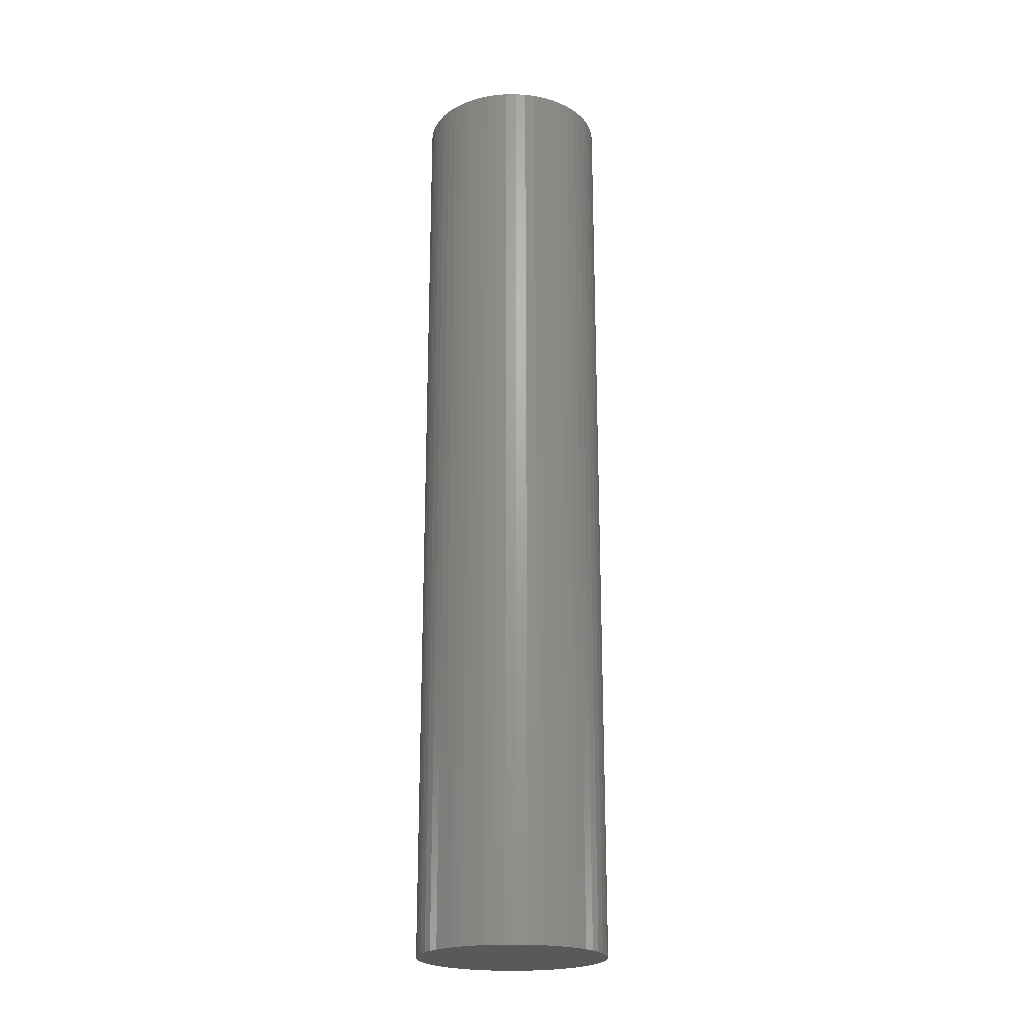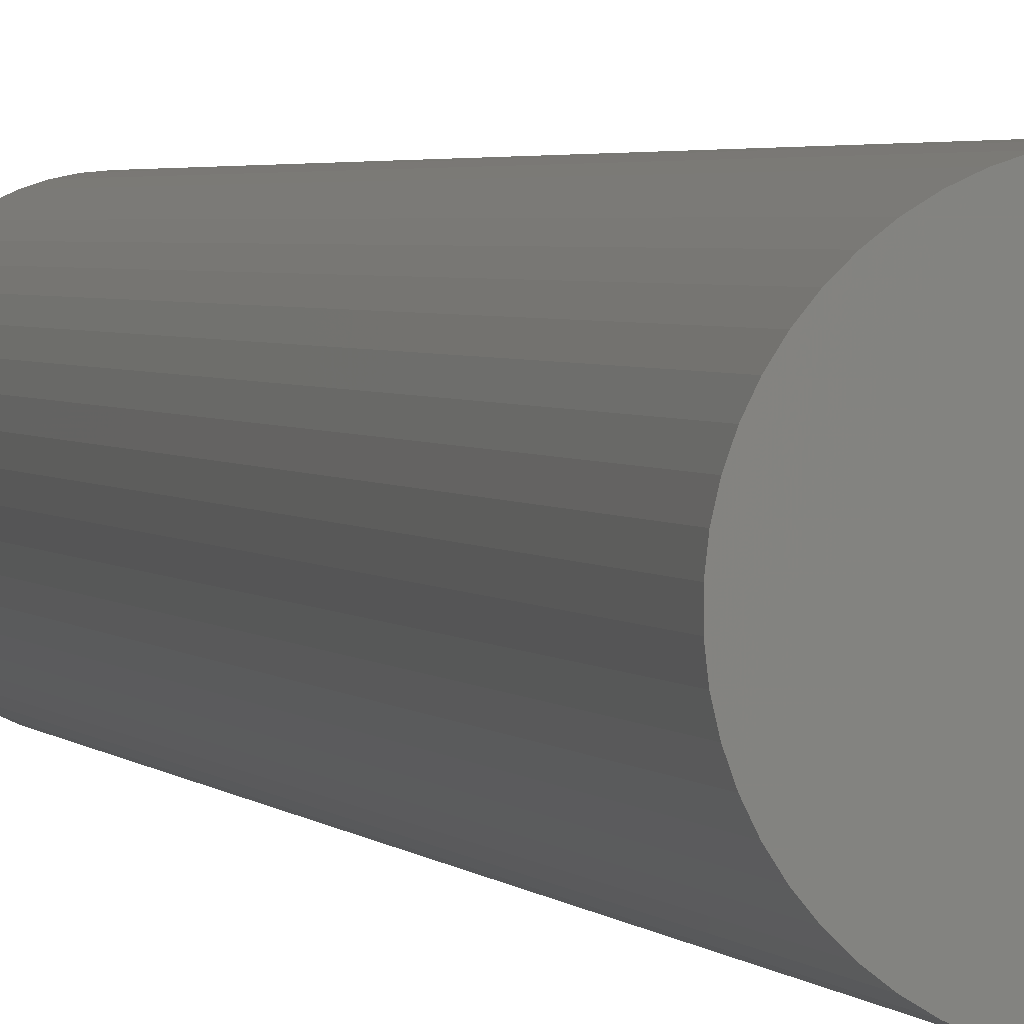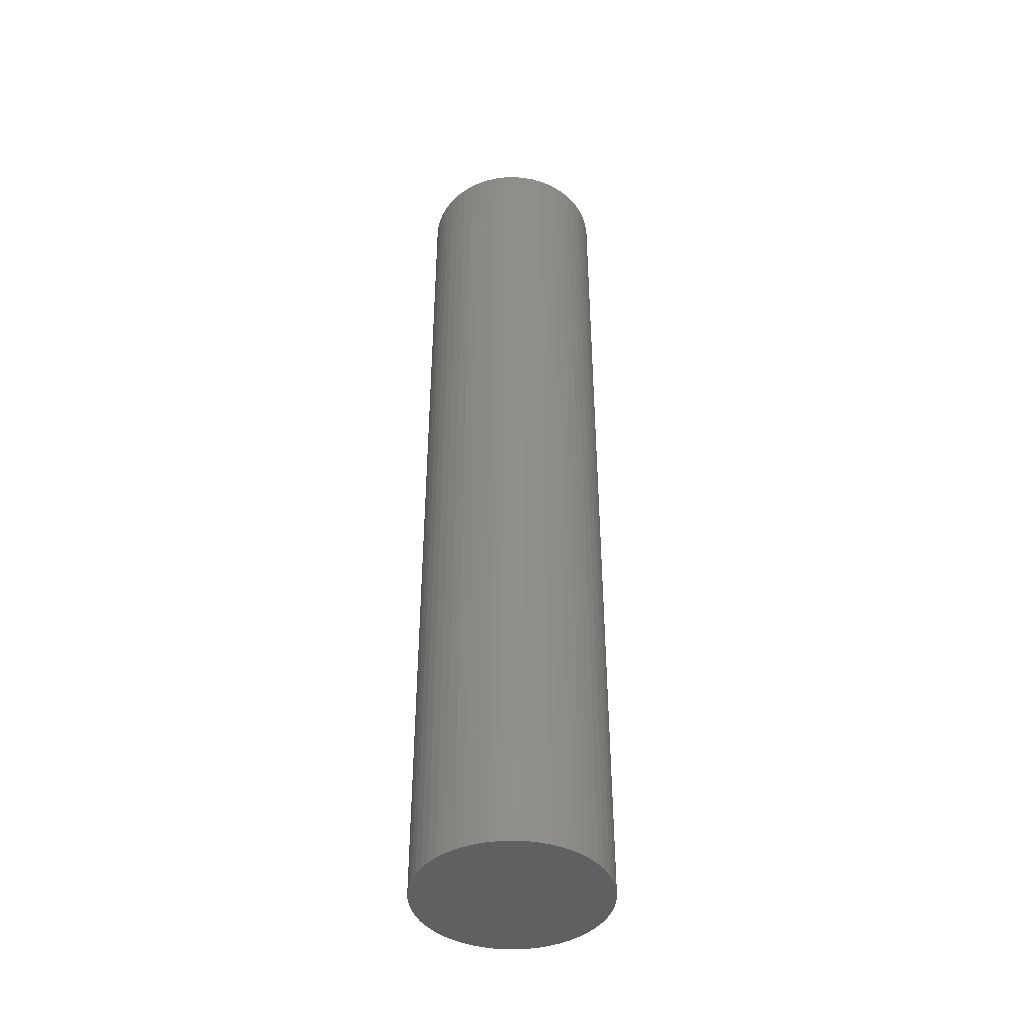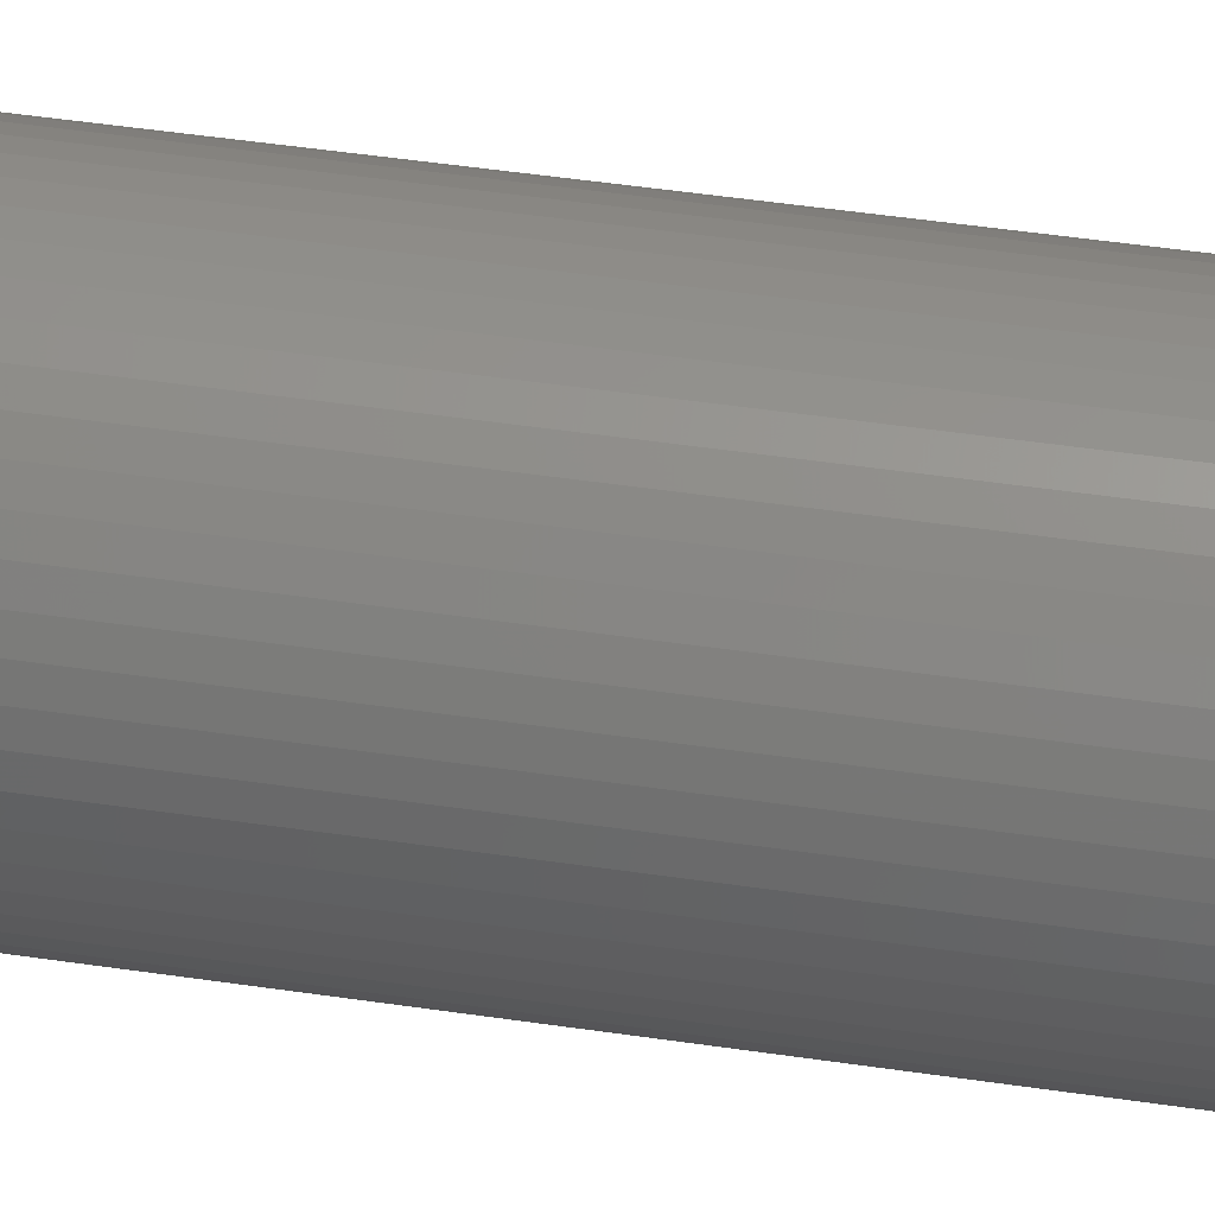
<metadata>
{"format":"stl","ext":"stl","renderer":"f3d","projection":"perspective","resolution":1024,"background":"white","views":[{"elev":-21.9,"azim":-135.1,"up":"+Z"},{"elev":2.3,"azim":-15.8,"up":"+Y"},{"elev":-42.8,"azim":154.7,"up":"+Z"},{"elev":42.3,"azim":100.4,"up":"+Y"}]}
</metadata>
<code>
# stl→obj: 275 verts, 546 faces
v 1.259 -0.1444 12.7
v 1.259 -0.1444 9.525
v 1.267 1.552e-16 12.7
v 1.234 -0.287 9.525
v 1.234 -0.287 12.7
v 1.193 -0.4258 9.525
v 1.193 -0.4258 6.35
v 1.137 -0.559 6.35
v 1.137 -0.559 3.175
v 1.066 -0.685 3.175
v 1.066 -0.685 0
v 0.9808 -0.802 0
v 1.137 -0.559 0
v 1.193 -0.4258 3.175
v 1.234 -0.287 6.35
v 1.193 -0.4258 12.7
v 1.137 -0.559 9.525
v 1.066 -0.685 6.35
v 0.9808 -0.802 3.175
v 0.883 -0.9086 0
v 1.137 -0.559 12.7
v 1.066 -0.685 9.525
v 0.9808 -0.802 6.35
v 0.883 -0.9086 3.175
v 0.7737 -1.003 0
v 1.066 -0.685 12.7
v 0.9808 -0.802 9.525
v 0.883 -0.9086 6.35
v 0.7737 -1.003 3.175
v 0.6543 -1.085 0
v 0.9808 -0.802 12.7
v 0.883 -0.9086 9.525
v 0.7737 -1.003 6.35
v 0.6543 -1.085 3.175
v 0.5263 -1.153 0
v 0.883 -0.9086 12.7
v 0.7737 -1.003 9.525
v 0.6543 -1.085 6.35
v 0.5263 -1.153 3.175
v 0.3915 -1.205 0
v 0.7737 -1.003 12.7
v 0.6543 -1.085 9.525
v 0.5263 -1.153 6.35
v 0.3915 -1.205 3.175
v 0.2516 -1.242 0
v 0.6543 -1.085 12.7
v 0.5263 -1.153 9.525
v 0.3915 -1.205 6.35
v 0.2516 -1.242 3.175
v 0.1084 -1.262 0
v 0.5263 -1.153 12.7
v 0.3915 -1.205 9.525
v 0.2516 -1.242 6.35
v 0.1084 -1.262 3.175
v -0.03618 -1.266 0
v 0.3915 -1.205 12.7
v 0.2516 -1.242 9.525
v 0.1084 -1.262 6.35
v -0.03618 -1.266 3.175
v -0.1803 -1.254 0
v 0.2516 -1.242 12.7
v 0.1084 -1.262 9.525
v -0.03618 -1.266 6.35
v -0.1803 -1.254 3.175
v -0.3221 -1.225 0
v 0.1084 -1.262 12.7
v -0.03618 -1.266 9.525
v -0.1803 -1.254 6.35
v -0.3221 -1.225 3.175
v -0.4597 -1.181 0
v -0.03618 -1.266 12.7
v -0.1803 -1.254 9.525
v -0.3221 -1.225 6.35
v -0.4597 -1.181 3.175
v -0.5913 -1.121 0
v -0.1803 -1.254 12.7
v -0.3221 -1.225 9.525
v -0.4597 -1.181 6.35
v -0.5913 -1.121 3.175
v -0.7152 -1.046 0
v -0.3221 -1.225 12.7
v -0.4597 -1.181 9.525
v -0.5913 -1.121 6.35
v -0.7152 -1.046 3.175
v -0.8297 -0.9575 0
v -0.4597 -1.181 12.7
v -0.5913 -1.121 9.525
v -0.7152 -1.046 6.35
v -0.8297 -0.9575 3.175
v -0.9335 -0.8567 0
v -0.5913 -1.121 12.7
v -0.7152 -1.046 9.525
v -0.8297 -0.9575 6.35
v -0.9335 -0.8567 3.175
v -1.025 -0.7447 0
v -0.7152 -1.046 12.7
v -0.8297 -0.9575 9.525
v -0.9335 -0.8567 6.35
v -1.025 -0.7447 3.175
v -1.103 -0.623 0
v -0.8297 -0.9575 12.7
v -0.9335 -0.8567 9.525
v -1.025 -0.7447 6.35
v -1.103 -0.623 3.175
v -1.167 -0.4932 0
v -0.9335 -0.8567 12.7
v -1.025 -0.7447 9.525
v -1.103 -0.623 6.35
v -1.167 -0.4932 3.175
v -1.216 -0.357 0
v -1.025 -0.7447 12.7
v -1.103 -0.623 9.525
v -1.167 -0.4932 6.35
v -1.216 -0.357 3.175
v -1.248 -0.2161 0
v -1.103 -0.623 12.7
v -1.167 -0.4932 9.525
v -1.216 -0.357 6.35
v -1.248 -0.2161 3.175
v -1.265 -0.07233 0
v -1.167 -0.4932 12.7
v -1.216 -0.357 9.525
v -1.248 -0.2161 6.35
v -1.265 -0.07233 3.175
v -1.265 0.07233 0
v -1.216 -0.357 12.7
v -1.248 -0.2161 9.525
v -1.265 -0.07233 6.35
v -1.265 0.07233 3.175
v -1.248 0.2161 0
v -1.248 -0.2161 12.7
v -1.265 -0.07233 9.525
v -1.265 0.07233 6.35
v -1.248 0.2161 3.175
v -1.216 0.357 0
v -1.265 -0.07233 12.7
v -1.265 0.07233 9.525
v -1.248 0.2161 6.35
v -1.216 0.357 3.175
v -1.167 0.4932 0
v -1.265 0.07233 12.7
v -1.248 0.2161 9.525
v -1.216 0.357 6.35
v -1.167 0.4932 3.175
v -1.103 0.623 0
v -1.248 0.2161 12.7
v -1.216 0.357 9.525
v -1.167 0.4932 6.35
v -1.103 0.623 3.175
v -1.025 0.7447 0
v -1.216 0.357 12.7
v -1.167 0.4932 9.525
v -1.103 0.623 6.35
v -1.025 0.7447 3.175
v -0.9335 0.8567 0
v -1.167 0.4932 12.7
v -1.103 0.623 9.525
v -1.025 0.7447 6.35
v -0.9335 0.8567 3.175
v -0.8297 0.9575 0
v -1.103 0.623 12.7
v -1.025 0.7447 9.525
v -0.9335 0.8567 6.35
v -0.8297 0.9575 3.175
v -0.7152 1.046 0
v -1.025 0.7447 12.7
v -0.9335 0.8567 9.525
v -0.8297 0.9575 6.35
v -0.7152 1.046 3.175
v -0.5913 1.121 0
v -0.9335 0.8567 12.7
v -0.8297 0.9575 9.525
v -0.7152 1.046 6.35
v -0.5913 1.121 3.175
v -0.4597 1.181 0
v -0.8297 0.9575 12.7
v -0.7152 1.046 9.525
v -0.5913 1.121 6.35
v -0.4597 1.181 3.175
v -0.3221 1.225 0
v -0.7152 1.046 12.7
v -0.5913 1.121 9.525
v -0.4597 1.181 6.35
v -0.3221 1.225 3.175
v -0.1803 1.254 0
v -0.5913 1.121 12.7
v -0.4597 1.181 9.525
v -0.3221 1.225 6.35
v -0.1803 1.254 3.175
v -0.03618 1.266 0
v -0.4597 1.181 12.7
v -0.3221 1.225 9.525
v -0.1803 1.254 6.35
v -0.03618 1.266 3.175
v 0.1084 1.262 0
v -0.3221 1.225 12.7
v -0.1803 1.254 9.525
v -0.03618 1.266 6.35
v 0.1084 1.262 3.175
v 0.2516 1.242 0
v -0.1803 1.254 12.7
v -0.03618 1.266 9.525
v 0.1084 1.262 6.35
v 0.2516 1.242 3.175
v 0.3915 1.205 0
v -0.03618 1.266 12.7
v 0.1084 1.262 9.525
v 0.2516 1.242 6.35
v 0.3915 1.205 3.175
v 0.5263 1.153 0
v 0.1084 1.262 12.7
v 0.2516 1.242 9.525
v 0.3915 1.205 6.35
v 0.5263 1.153 3.175
v 0.6543 1.085 0
v 0.2516 1.242 12.7
v 0.3915 1.205 9.525
v 0.5263 1.153 6.35
v 0.6543 1.085 3.175
v 0.7737 1.003 0
v 0.3915 1.205 12.7
v 0.5263 1.153 9.525
v 0.6543 1.085 6.35
v 0.7737 1.003 3.175
v 0.883 0.9086 0
v 0.5263 1.153 12.7
v 0.6543 1.085 9.525
v 0.7737 1.003 6.35
v 0.883 0.9086 3.175
v 0.9808 0.802 0
v 0.6543 1.085 12.7
v 0.7737 1.003 9.525
v 0.883 0.9086 6.35
v 0.9808 0.802 3.175
v 1.066 0.685 0
v 0.7737 1.003 12.7
v 0.883 0.9086 9.525
v 0.9808 0.802 6.35
v 1.066 0.685 3.175
v 1.137 0.559 0
v 0.883 0.9086 12.7
v 0.9808 0.802 9.525
v 1.066 0.685 6.35
v 1.137 0.559 3.175
v 1.193 0.4258 0
v 0.9808 0.802 12.7
v 1.066 0.685 9.525
v 1.137 0.559 6.35
v 1.193 0.4258 3.175
v 1.234 0.287 0
v 1.066 0.685 12.7
v 1.137 0.559 9.525
v 1.193 0.4258 6.35
v 1.234 0.287 3.175
v 1.259 0.1444 0
v 1.137 0.559 12.7
v 1.193 0.4258 9.525
v 1.234 0.287 6.35
v 1.259 0.1444 3.175
v 1.267 1.552e-16 0
v 1.193 0.4258 12.7
v 1.234 0.287 9.525
v 1.259 0.1444 6.35
v 1.267 1.552e-16 3.175
v 1.259 -0.1444 0
v 1.234 0.287 12.7
v 1.259 0.1444 9.525
v 1.267 1.552e-16 6.35
v 1.259 -0.1444 3.175
v 1.234 -0.287 0
v 1.259 0.1444 12.7
v 1.267 1.552e-16 9.525
v 1.259 -0.1444 6.35
v 1.234 -0.287 3.175
v 1.193 -0.4258 0
f 1 2 3
f 1 4 2
f 1 5 4
f 4 5 6
f 7 6 8
f 9 8 10
f 11 10 12
f 11 9 10
f 11 13 9
f 9 13 14
f 7 14 15
f 4 15 2
f 4 7 15
f 4 6 7
f 5 16 6
f 6 16 17
f 8 17 18
f 10 18 19
f 12 19 20
f 12 10 19
f 16 21 17
f 17 21 22
f 18 22 23
f 19 23 24
f 20 24 25
f 20 19 24
f 21 26 22
f 22 26 27
f 23 27 28
f 24 28 29
f 25 29 30
f 25 24 29
f 26 31 27
f 27 31 32
f 28 32 33
f 29 33 34
f 30 34 35
f 30 29 34
f 31 36 32
f 32 36 37
f 33 37 38
f 34 38 39
f 35 39 40
f 35 34 39
f 36 41 37
f 37 41 42
f 38 42 43
f 39 43 44
f 40 44 45
f 40 39 44
f 41 46 42
f 42 46 47
f 43 47 48
f 44 48 49
f 45 49 50
f 45 44 49
f 46 51 47
f 47 51 52
f 48 52 53
f 49 53 54
f 50 54 55
f 50 49 54
f 51 56 52
f 52 56 57
f 53 57 58
f 54 58 59
f 55 59 60
f 55 54 59
f 56 61 57
f 57 61 62
f 58 62 63
f 59 63 64
f 60 64 65
f 60 59 64
f 61 66 62
f 62 66 67
f 63 67 68
f 64 68 69
f 65 69 70
f 65 64 69
f 66 71 67
f 67 71 72
f 68 72 73
f 69 73 74
f 70 74 75
f 70 69 74
f 71 76 72
f 72 76 77
f 73 77 78
f 74 78 79
f 75 79 80
f 75 74 79
f 76 81 77
f 77 81 82
f 78 82 83
f 79 83 84
f 80 84 85
f 80 79 84
f 81 86 82
f 82 86 87
f 83 87 88
f 84 88 89
f 85 89 90
f 85 84 89
f 86 91 87
f 87 91 92
f 88 92 93
f 89 93 94
f 90 94 95
f 90 89 94
f 91 96 92
f 92 96 97
f 93 97 98
f 94 98 99
f 95 99 100
f 95 94 99
f 96 101 97
f 97 101 102
f 98 102 103
f 99 103 104
f 100 104 105
f 100 99 104
f 101 106 102
f 102 106 107
f 103 107 108
f 104 108 109
f 105 109 110
f 105 104 109
f 106 111 107
f 107 111 112
f 108 112 113
f 109 113 114
f 110 114 115
f 110 109 114
f 111 116 112
f 112 116 117
f 113 117 118
f 114 118 119
f 115 119 120
f 115 114 119
f 116 121 117
f 117 121 122
f 118 122 123
f 119 123 124
f 120 124 125
f 120 119 124
f 121 126 122
f 122 126 127
f 123 127 128
f 124 128 129
f 125 129 130
f 125 124 129
f 126 131 127
f 127 131 132
f 128 132 133
f 129 133 134
f 130 134 135
f 130 129 134
f 131 136 132
f 132 136 137
f 133 137 138
f 134 138 139
f 135 139 140
f 135 134 139
f 136 141 137
f 137 141 142
f 138 142 143
f 139 143 144
f 140 144 145
f 140 139 144
f 141 146 142
f 142 146 147
f 143 147 148
f 144 148 149
f 145 149 150
f 145 144 149
f 146 151 147
f 147 151 152
f 148 152 153
f 149 153 154
f 150 154 155
f 150 149 154
f 151 156 152
f 152 156 157
f 153 157 158
f 154 158 159
f 155 159 160
f 155 154 159
f 156 161 157
f 157 161 162
f 158 162 163
f 159 163 164
f 160 164 165
f 160 159 164
f 161 166 162
f 162 166 167
f 163 167 168
f 164 168 169
f 165 169 170
f 165 164 169
f 166 171 167
f 167 171 172
f 168 172 173
f 169 173 174
f 170 174 175
f 170 169 174
f 171 176 172
f 172 176 177
f 173 177 178
f 174 178 179
f 175 179 180
f 175 174 179
f 176 181 177
f 177 181 182
f 178 182 183
f 179 183 184
f 180 184 185
f 180 179 184
f 181 186 182
f 182 186 187
f 183 187 188
f 184 188 189
f 185 189 190
f 185 184 189
f 186 191 187
f 187 191 192
f 188 192 193
f 189 193 194
f 190 194 195
f 190 189 194
f 191 196 192
f 192 196 197
f 193 197 198
f 194 198 199
f 195 199 200
f 195 194 199
f 196 201 197
f 197 201 202
f 198 202 203
f 199 203 204
f 200 204 205
f 200 199 204
f 201 206 202
f 202 206 207
f 203 207 208
f 204 208 209
f 205 209 210
f 205 204 209
f 206 211 207
f 207 211 212
f 208 212 213
f 209 213 214
f 210 214 215
f 210 209 214
f 211 216 212
f 212 216 217
f 213 217 218
f 214 218 219
f 215 219 220
f 215 214 219
f 216 221 217
f 217 221 222
f 218 222 223
f 219 223 224
f 220 224 225
f 220 219 224
f 221 226 222
f 222 226 227
f 223 227 228
f 224 228 229
f 225 229 230
f 225 224 229
f 226 231 227
f 227 231 232
f 228 232 233
f 229 233 234
f 230 234 235
f 230 229 234
f 231 236 232
f 232 236 237
f 233 237 238
f 234 238 239
f 235 239 240
f 235 234 239
f 236 241 237
f 237 241 242
f 238 242 243
f 239 243 244
f 240 244 245
f 240 239 244
f 241 246 242
f 242 246 247
f 243 247 248
f 244 248 249
f 245 249 250
f 245 244 249
f 246 251 247
f 247 251 252
f 248 252 253
f 249 253 254
f 250 254 255
f 250 249 254
f 251 256 252
f 252 256 257
f 253 257 258
f 254 258 259
f 255 259 260
f 255 254 259
f 256 261 257
f 257 261 262
f 258 262 263
f 259 263 264
f 260 264 265
f 260 259 264
f 261 266 262
f 262 266 267
f 263 267 268
f 264 268 269
f 265 269 270
f 265 264 269
f 266 271 267
f 267 271 272
f 268 272 273
f 269 273 274
f 270 274 275
f 270 269 274
f 271 3 272
f 272 3 2
f 273 2 15
f 274 15 14
f 275 14 13
f 275 274 14
f 272 268 267
f 273 272 2
f 268 264 263
f 269 268 273
f 274 273 15
f 8 6 17
f 9 14 7
f 8 9 7
f 18 17 22
f 10 8 18
f 23 22 27
f 19 18 23
f 28 27 32
f 24 23 28
f 33 32 37
f 29 28 33
f 38 37 42
f 34 33 38
f 43 42 47
f 39 38 43
f 48 47 52
f 44 43 48
f 53 52 57
f 49 48 53
f 58 57 62
f 54 53 58
f 63 62 67
f 59 58 63
f 68 67 72
f 64 63 68
f 73 72 77
f 69 68 73
f 78 77 82
f 74 73 78
f 83 82 87
f 79 78 83
f 88 87 92
f 84 83 88
f 93 92 97
f 89 88 93
f 98 97 102
f 94 93 98
f 103 102 107
f 99 98 103
f 108 107 112
f 104 103 108
f 113 112 117
f 109 108 113
f 118 117 122
f 114 113 118
f 123 122 127
f 119 118 123
f 128 127 132
f 124 123 128
f 133 132 137
f 129 128 133
f 138 137 142
f 134 133 138
f 143 142 147
f 139 138 143
f 148 147 152
f 144 143 148
f 153 152 157
f 149 148 153
f 158 157 162
f 154 153 158
f 163 162 167
f 159 158 163
f 168 167 172
f 164 163 168
f 173 172 177
f 169 168 173
f 178 177 182
f 174 173 178
f 183 182 187
f 179 178 183
f 188 187 192
f 184 183 188
f 193 192 197
f 189 188 193
f 198 197 202
f 194 193 198
f 203 202 207
f 199 198 203
f 208 207 212
f 204 203 208
f 213 212 217
f 209 208 213
f 218 217 222
f 214 213 218
f 223 222 227
f 219 218 223
f 228 227 232
f 224 223 228
f 233 232 237
f 229 228 233
f 238 237 242
f 234 233 238
f 243 242 247
f 239 238 243
f 248 247 252
f 244 243 248
f 253 252 257
f 249 248 253
f 258 257 262
f 254 253 258
f 263 262 267
f 259 258 263
f 265 120 260
f 265 115 120
f 265 270 115
f 115 270 110
f 110 270 275
f 105 275 13
f 100 13 11
f 95 11 12
f 90 12 20
f 85 20 25
f 80 25 30
f 75 30 35
f 70 35 40
f 65 40 45
f 60 45 50
f 55 60 50
f 110 275 105
f 105 13 100
f 100 11 95
f 95 12 90
f 90 20 85
f 85 25 80
f 80 30 75
f 75 35 70
f 70 40 65
f 65 45 60
f 120 125 260
f 260 125 255
f 255 125 130
f 250 130 135
f 245 135 140
f 240 140 145
f 235 145 150
f 230 150 155
f 225 155 160
f 220 160 165
f 215 165 170
f 210 170 175
f 205 175 180
f 200 180 185
f 195 185 190
f 195 200 185
f 255 130 250
f 250 135 245
f 245 140 240
f 240 145 235
f 235 150 230
f 230 155 225
f 225 160 220
f 220 165 215
f 215 170 210
f 210 175 205
f 205 180 200
f 271 141 3
f 271 146 141
f 271 266 146
f 146 266 151
f 151 266 261
f 156 261 256
f 161 256 251
f 166 251 246
f 171 246 241
f 176 241 236
f 181 236 231
f 186 231 226
f 191 226 221
f 196 221 216
f 201 216 211
f 206 201 211
f 151 261 156
f 156 256 161
f 161 251 166
f 166 246 171
f 171 241 176
f 176 236 181
f 181 231 186
f 186 226 191
f 191 221 196
f 196 216 201
f 141 136 3
f 3 136 1
f 1 136 131
f 5 131 126
f 16 126 121
f 21 121 116
f 26 116 111
f 31 111 106
f 36 106 101
f 41 101 96
f 46 96 91
f 51 91 86
f 56 86 81
f 61 81 76
f 66 76 71
f 66 61 76
f 1 131 5
f 5 126 16
f 16 121 21
f 21 116 26
f 26 111 31
f 31 106 36
f 36 101 41
f 41 96 46
f 46 91 51
f 51 86 56
f 56 81 61

</code>
